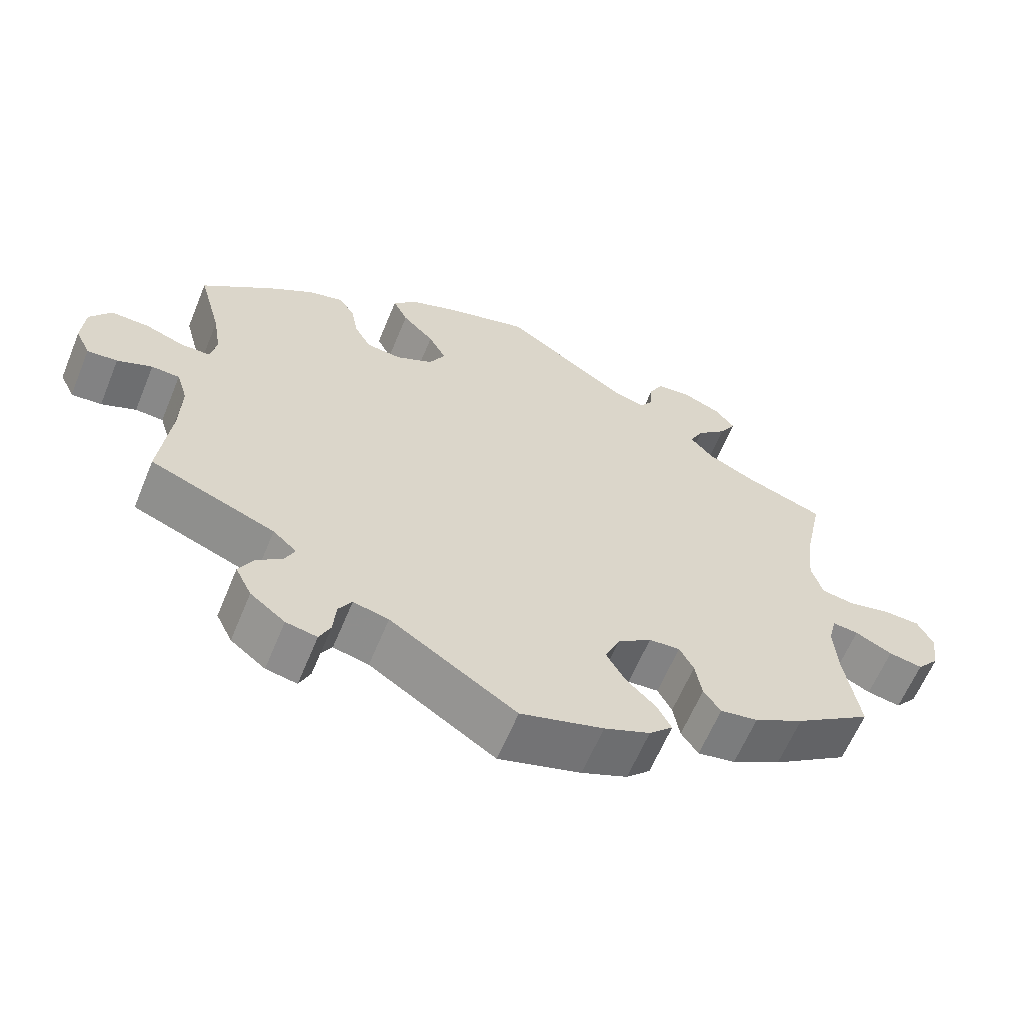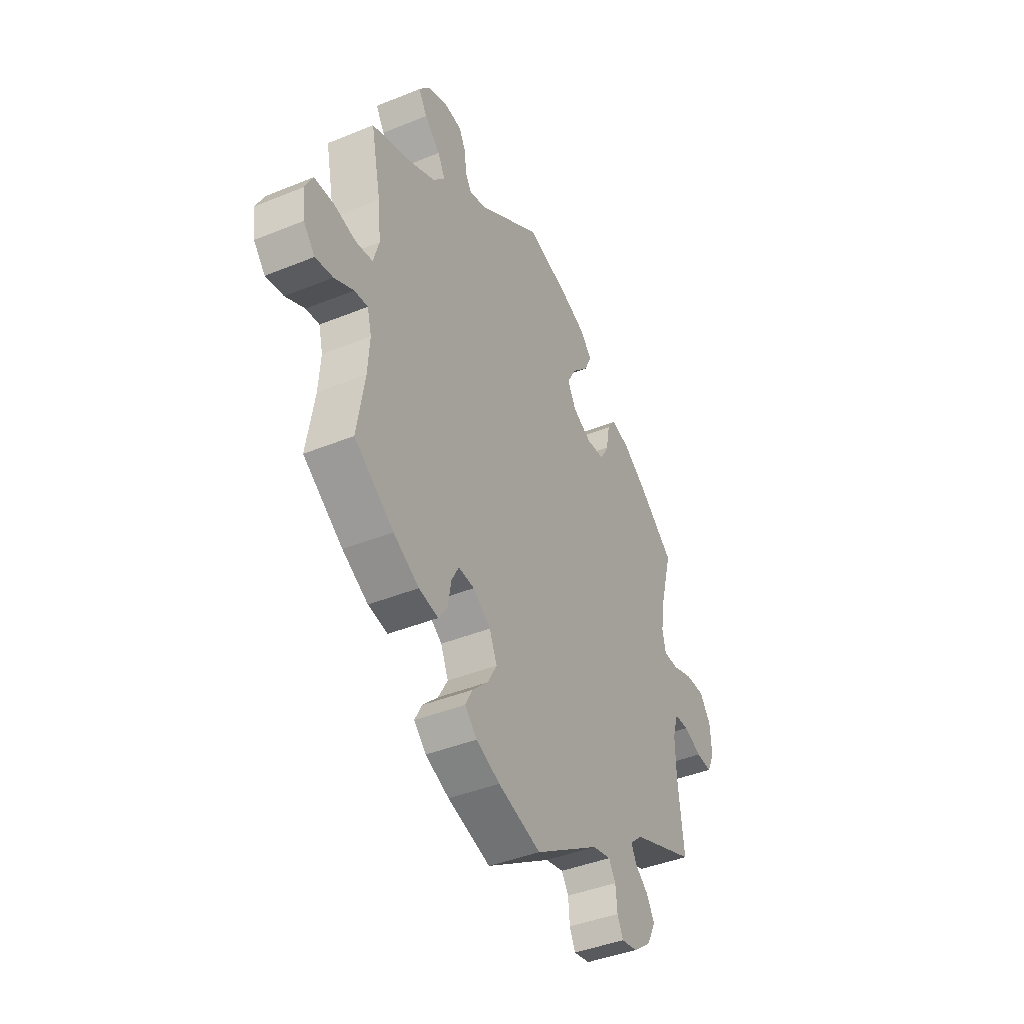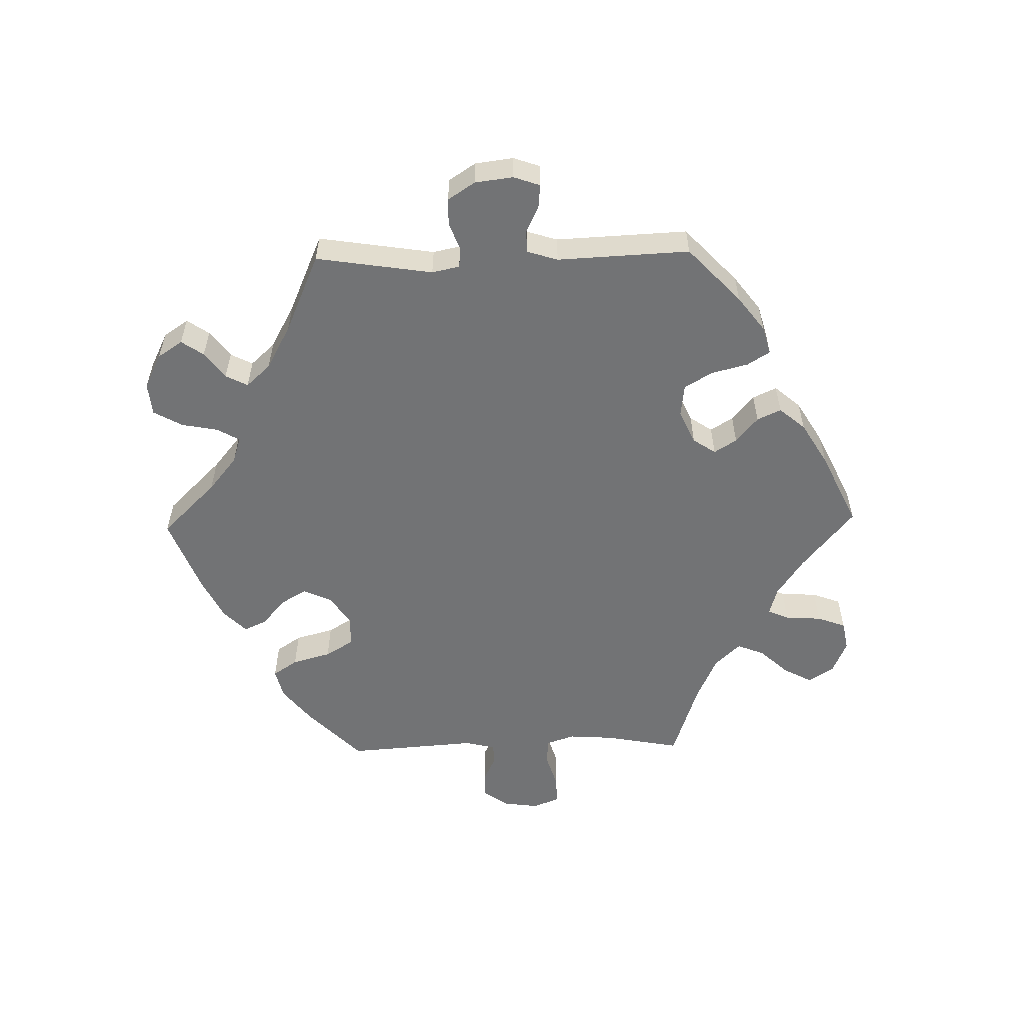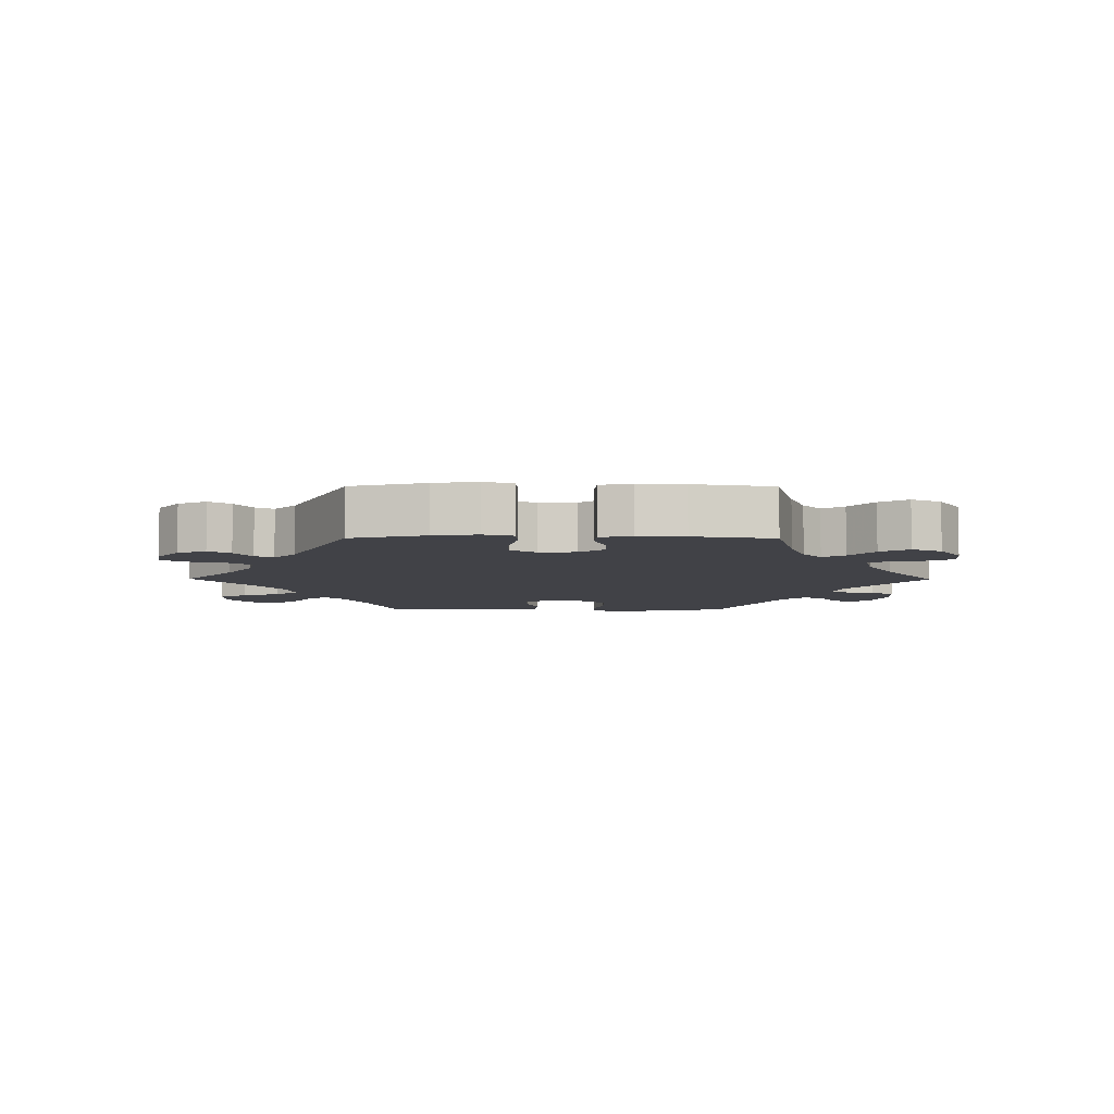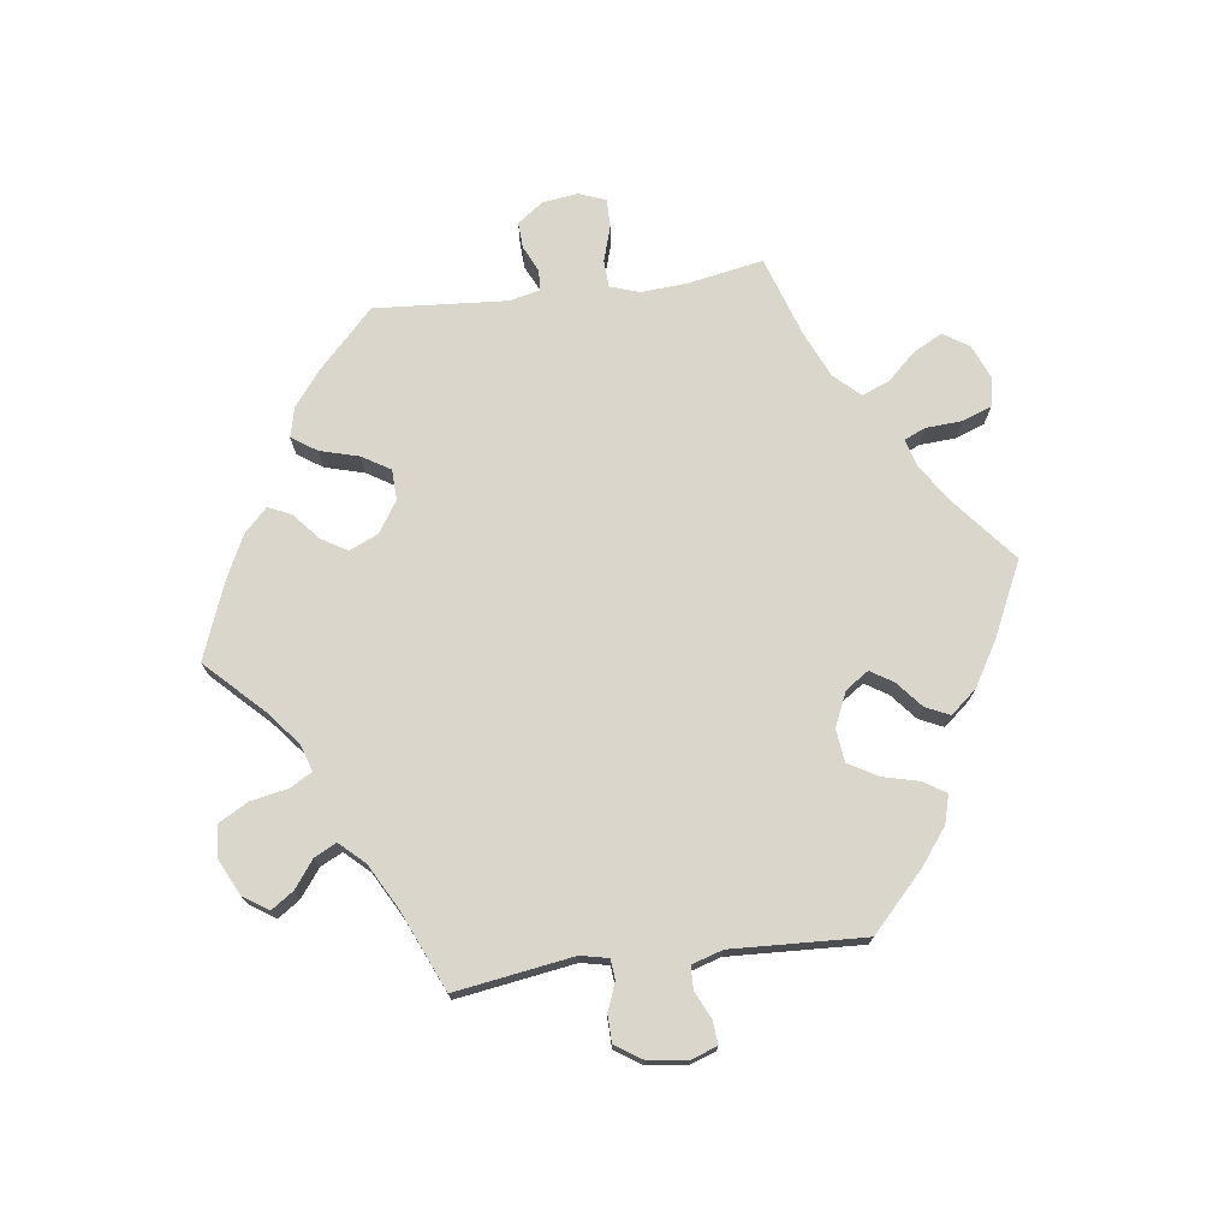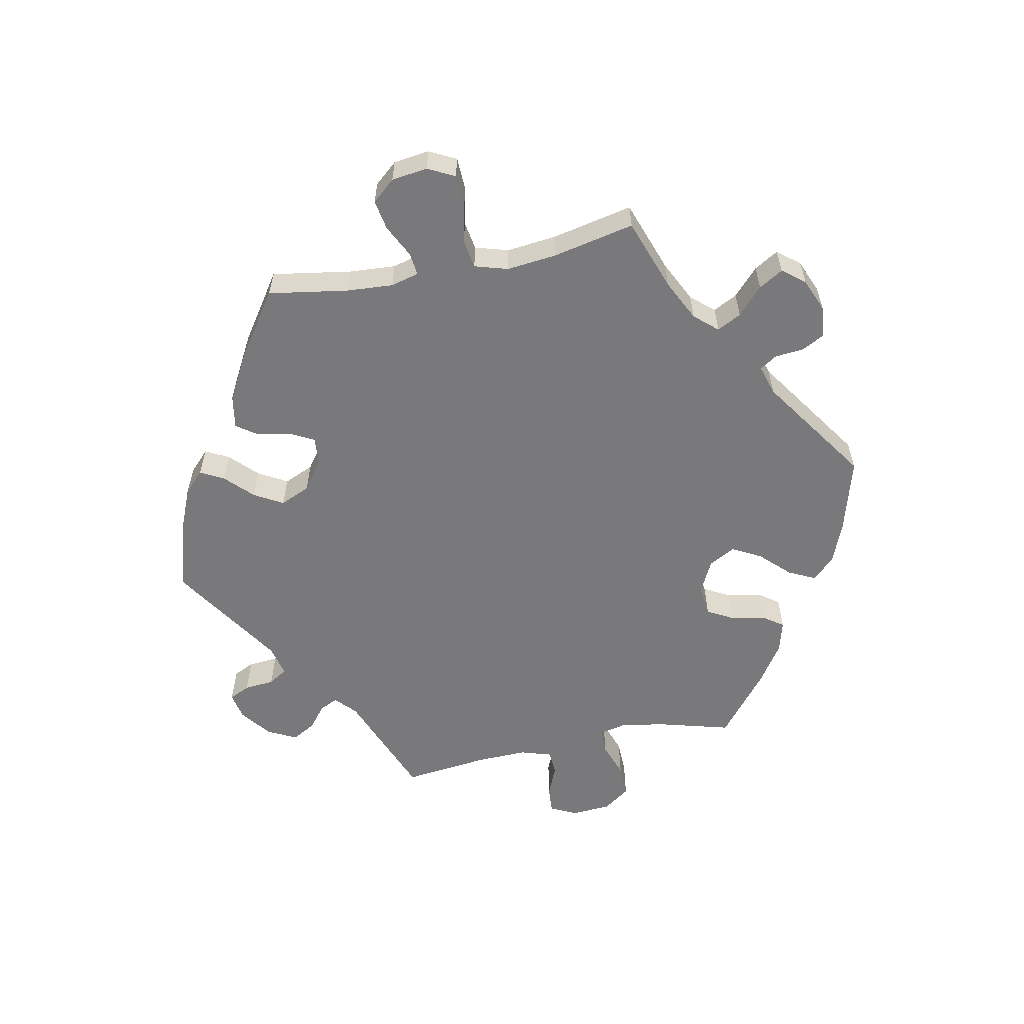
<metadata>
{"format":"obj","ext":"obj","renderer":"f3d","projection":"perspective","resolution":1024,"background":"white","views":[{"elev":-62.1,"azim":157.6,"up":"+Z"},{"elev":-41.7,"azim":-63.8,"up":"+Z"},{"elev":-55.9,"azim":151.2,"up":"+Y"},{"elev":-6.8,"azim":29.6,"up":"+Y"},{"elev":73.7,"azim":142.4,"up":"+Y"},{"elev":-57.9,"azim":-78.5,"up":"+Y"}]}
</metadata>
<code>
v 0.113 0.07 0.546
v 0.176 0.07 0.521
v 0.209 0.07 0.487
v 0.189 0.07 0.446
v 0.146 0.07 0.402
v 0.122 0.07 0.358
v 0.144 0.07 0.317
v 0.194 0.07 0.292
v 0.242 0.07 0.297
v 0.264 0.07 0.337
v 0.274 0.07 0.39
v 0.296 0.07 0.421
v 0.344 0.07 0.408
v 0.404 0.07 0.368
v 0.501 0.07 0.29
v 0.47 0.07 0.177
v 0.459 0.07 0.11
v 0.468 0.07 0.069
v 0.507 0.07 0.069
v 0.561 0.07 0.088
v 0.612 0.07 0.089
v 0.641 0.07 0.048
v 0.645 0.07 -0.012
v 0.625 0.07 -0.053
v 0.584 0.07 -0.05
v 0.537 0.07 -0.03
v 0.499 0.07 -0.032
v 0.484 0.07 -0.08
v 0.486 0.07 -0.158
v 0.501 0.07 -0.289
v 0.332 0.07 -0.355
v 0.3 0.07 -0.384
v 0.313 0.07 -0.412
v 0.348 0.07 -0.44
v 0.368 0.07 -0.476
v 0.346 0.07 -0.52
v 0.299 0.07 -0.556
v 0.257 0.07 -0.564
v 0.242 0.07 -0.532
v 0.238 0.07 -0.486
v 0.22 0.07 -0.457
v 0.172 0.07 -0.468
v 0.001 0.07 -0.578
v -0.111 0.07 -0.545
v -0.173 0.07 -0.519
v -0.205 0.07 -0.488
v -0.186 0.07 -0.452
v -0.145 0.07 -0.412
v -0.12 0.07 -0.368
v -0.14 0.07 -0.322
v -0.186 0.07 -0.289
v -0.228 0.07 -0.286
v -0.247 0.07 -0.322
v -0.256 0.07 -0.373
v -0.279 0.07 -0.406
v -0.33 0.07 -0.397
v -0.397 0.07 -0.36
v -0.5 0.07 -0.289
v -0.48 0.07 -0.168
v -0.475 0.07 -0.096
v -0.486 0.07 -0.053
v -0.521 0.07 -0.057
v -0.571 0.07 -0.082
v -0.617 0.07 -0.09
v -0.647 0.07 -0.055
v -0.654 0.07 0
v -0.633 0.07 0.041
v -0.583 0.07 0.043
v -0.525 0.07 0.03
v -0.481 0.07 0.037
v -0.466 0.07 0.088
v -0.474 0.07 0.164
v -0.5 0.07 0.289
v -0.39 0.07 0.328
v -0.327 0.07 0.359
v -0.296 0.07 0.394
v -0.315 0.07 0.431
v -0.356 0.07 0.469
v -0.378 0.07 0.506
v -0.351 0.07 0.54
v -0.3 0.07 0.561
v -0.252 0.07 0.556
v -0.234 0.07 0.521
v -0.23 0.07 0.477
v -0.213 0.07 0.451
v -0.167 0.07 0.465
v -0.001 0.07 0.578
v 0.113 0 0.546
v 0.176 0 0.521
v 0.209 0 0.487
v 0.189 0 0.446
v 0.146 0 0.402
v 0.122 0 0.358
v 0.144 0 0.317
v 0.194 0 0.292
v 0.242 0 0.297
v 0.264 0 0.337
v 0.274 0 0.39
v 0.296 0 0.421
v 0.344 0 0.408
v 0.404 0 0.368
v 0.501 0 0.29
v 0.47 0 0.177
v 0.459 0 0.11
v 0.468 0 0.069
v 0.507 0 0.069
v 0.561 0 0.088
v 0.612 0 0.089
v 0.641 0 0.048
v 0.645 0 -0.012
v 0.625 0 -0.053
v 0.584 0 -0.05
v 0.537 0 -0.03
v 0.499 0 -0.032
v 0.484 0 -0.08
v 0.486 0 -0.158
v 0.501 0 -0.289
v 0.332 0 -0.355
v 0.3 0 -0.384
v 0.313 0 -0.412
v 0.348 0 -0.44
v 0.368 0 -0.476
v 0.346 0 -0.52
v 0.299 0 -0.556
v 0.257 0 -0.564
v 0.242 0 -0.532
v 0.238 0 -0.486
v 0.22 0 -0.457
v 0.172 0 -0.468
v 0.001 0 -0.578
v -0.111 0 -0.545
v -0.173 0 -0.519
v -0.205 0 -0.488
v -0.186 0 -0.452
v -0.145 0 -0.412
v -0.12 0 -0.368
v -0.14 0 -0.322
v -0.186 0 -0.289
v -0.228 0 -0.286
v -0.247 0 -0.322
v -0.256 0 -0.373
v -0.279 0 -0.406
v -0.33 0 -0.397
v -0.397 0 -0.36
v -0.5 0 -0.289
v -0.48 0 -0.168
v -0.475 0 -0.096
v -0.486 0 -0.053
v -0.521 0 -0.057
v -0.571 0 -0.082
v -0.617 0 -0.09
v -0.647 0 -0.055
v -0.654 0 0
v -0.633 0 0.041
v -0.583 0 0.043
v -0.525 0 0.03
v -0.481 0 0.037
v -0.466 0 0.088
v -0.474 0 0.164
v -0.5 0 0.289
v -0.39 0 0.328
v -0.327 0 0.359
v -0.296 0 0.394
v -0.315 0 0.431
v -0.356 0 0.469
v -0.378 0 0.506
v -0.351 0 0.54
v -0.3 0 0.561
v -0.252 0 0.556
v -0.234 0 0.521
v -0.23 0 0.477
v -0.213 0 0.451
v -0.167 0 0.465
v -0.001 0 0.578
f 86 87 1 2
f 85 86 2 3
f 81 82 83 84
f 81 84 85
f 80 81 85
f 77 78 79 80
f 76 77 80 85
f 75 76 85 3
f 72 73 74
f 71 72 74 75
f 70 71 75 3
f 66 67 68 69
f 66 69 70
f 65 66 70
f 62 63 64 65
f 61 62 65 70
f 60 61 70 3
f 56 57 58 59
f 53 54 55 56
f 52 53 56 59
f 51 52 59 60
f 45 46 47 48
f 45 48 49
f 42 43 44 45
f 41 42 45 49
f 37 38 39 40
f 37 40 41
f 36 37 41
f 33 34 35 36
f 32 33 36 41
f 29 30 31
f 28 29 31 32
f 27 28 32 41
f 23 24 25 26
f 23 26 27
f 22 23 27
f 19 20 21 22
f 18 19 22 27
f 13 14 15 16
f 13 16 17
f 10 11 12 13
f 9 10 13 17
f 8 9 17 18
f 60 3 4 5
f 60 5 6
f 51 60 6 7
f 50 51 7 8
f 27 41 49 50
f 8 18 27 50
f 89 88 174 173
f 90 89 173 172
f 171 170 169 168
f 172 171 168
f 172 168 167
f 167 166 165 164
f 172 167 164 163
f 90 172 163 162
f 161 160 159
f 162 161 159 158
f 90 162 158 157
f 156 155 154 153
f 157 156 153
f 157 153 152
f 152 151 150 149
f 157 152 149 148
f 90 157 148 147
f 146 145 144 143
f 143 142 141 140
f 146 143 140 139
f 147 146 139 138
f 135 134 133 132
f 136 135 132
f 132 131 130 129
f 136 132 129 128
f 127 126 125 124
f 128 127 124
f 128 124 123
f 123 122 121 120
f 128 123 120 119
f 118 117 116
f 119 118 116 115
f 128 119 115 114
f 113 112 111 110
f 114 113 110
f 114 110 109
f 109 108 107 106
f 114 109 106 105
f 103 102 101 100
f 104 103 100
f 100 99 98 97
f 104 100 97 96
f 105 104 96 95
f 92 91 90 147
f 93 92 147
f 94 93 147 138
f 95 94 138 137
f 137 136 128 114
f 137 114 105 95
f 1 88 89 2
f 2 89 90 3
f 3 90 91 4
f 4 91 92 5
f 5 92 93 6
f 6 93 94 7
f 7 94 95 8
f 8 95 96 9
f 9 96 97 10
f 10 97 98 11
f 11 98 99 12
f 12 99 100 13
f 13 100 101 14
f 14 101 102 15
f 15 102 103 16
f 16 103 104 17
f 17 104 105 18
f 18 105 106 19
f 19 106 107 20
f 20 107 108 21
f 21 108 109 22
f 22 109 110 23
f 23 110 111 24
f 24 111 112 25
f 25 112 113 26
f 26 113 114 27
f 27 114 115 28
f 28 115 116 29
f 29 116 117 30
f 30 117 118 31
f 31 118 119 32
f 32 119 120 33
f 33 120 121 34
f 34 121 122 35
f 35 122 123 36
f 36 123 124 37
f 37 124 125 38
f 38 125 126 39
f 39 126 127 40
f 40 127 128 41
f 41 128 129 42
f 42 129 130 43
f 43 130 131 44
f 44 131 132 45
f 45 132 133 46
f 46 133 134 47
f 47 134 135 48
f 48 135 136 49
f 49 136 137 50
f 50 137 138 51
f 51 138 139 52
f 52 139 140 53
f 53 140 141 54
f 54 141 142 55
f 55 142 143 56
f 56 143 144 57
f 57 144 145 58
f 58 145 146 59
f 59 146 147 60
f 60 147 148 61
f 61 148 149 62
f 62 149 150 63
f 63 150 151 64
f 64 151 152 65
f 65 152 153 66
f 66 153 154 67
f 67 154 155 68
f 68 155 156 69
f 69 156 157 70
f 70 157 158 71
f 71 158 159 72
f 72 159 160 73
f 73 160 161 74
f 74 161 162 75
f 75 162 163 76
f 76 163 164 77
f 77 164 165 78
f 78 165 166 79
f 79 166 167 80
f 80 167 168 81
f 81 168 169 82
f 82 169 170 83
f 83 170 171 84
f 84 171 172 85
f 85 172 173 86
f 86 173 174 87
f 87 174 88 1

</code>
